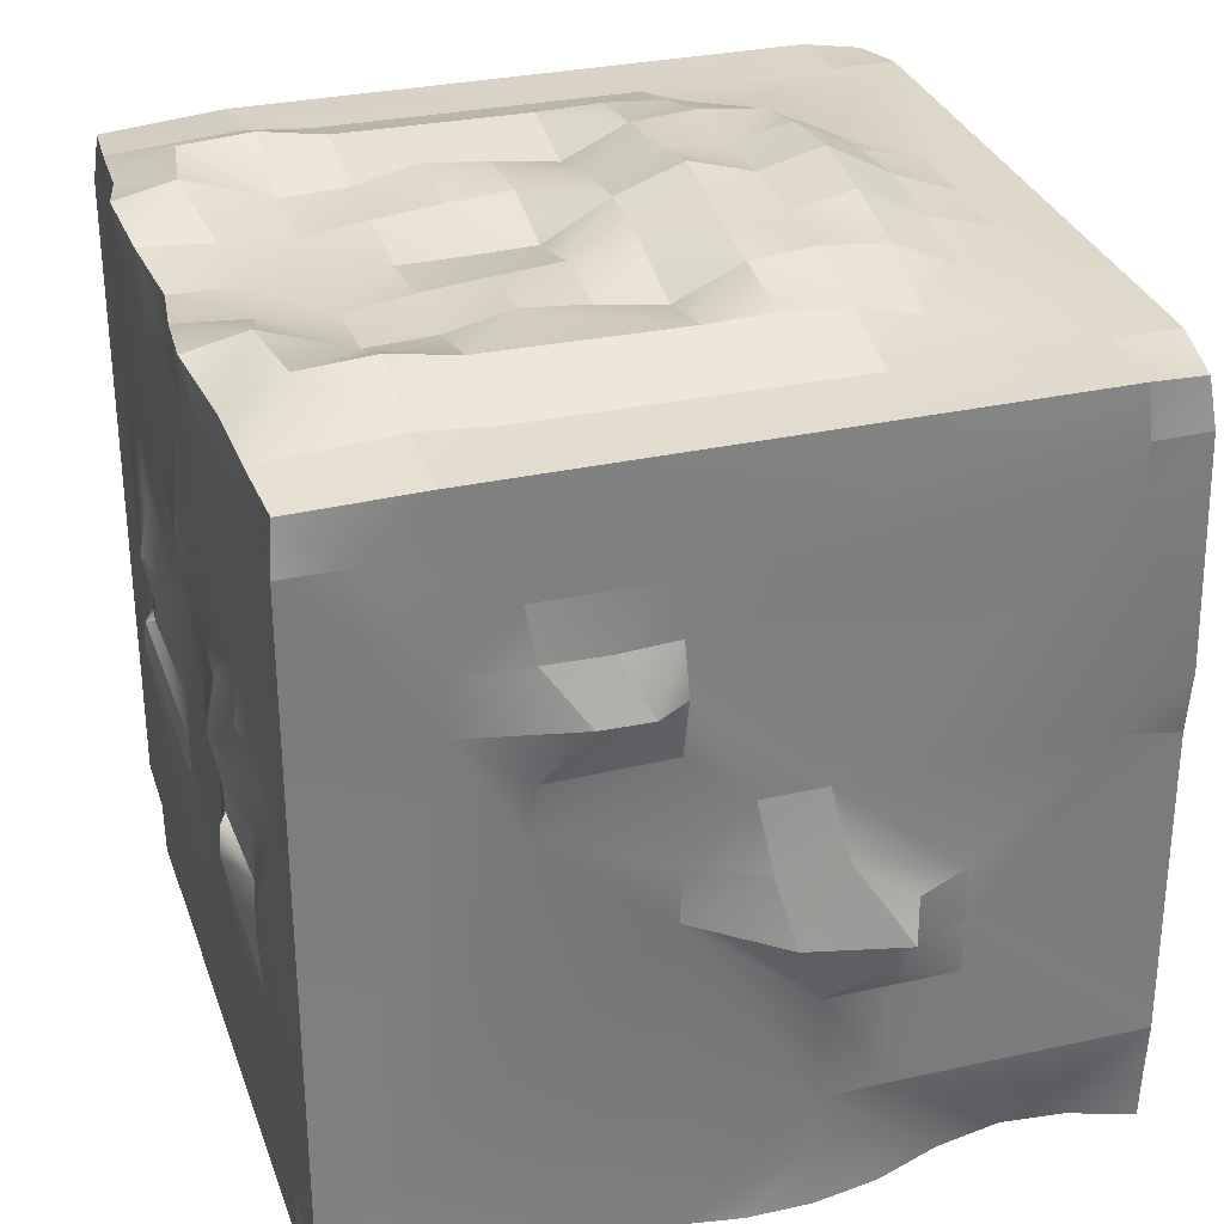
<metadata>
{"format":"obj","ext":"obj","renderer":"f3d","projection":"perspective","resolution":1024,"background":"white","views":[{"elev":31.3,"azim":-107.7,"up":"+Y"}]}
</metadata>
<code>
o Cube.001
v 2.375 -2.979 -2.465
v 2.362 -2.952 -2.951
v 2.87 -2.881 -2.89
v 2.36 -2.529 -2.95
v 2.946 -2.526 -2.947
v -2.871 -2.478 2.443
v -2.811 -2.848 2.429
v -2.921 -2.509 2.944
v -2.979 -2.575 -2.476
v -2.946 -2.526 -2.947
v -2.87 -2.881 -2.89
v -2.36 2.529 2.95
v -2.36 2.95 2.95
v -2.87 2.881 2.881
v -0.5951 -0.3827 3.042
v 0 -0.3762 3.096
v -0.582 0.03381 3.048
v 1.776 3.136 0.002989
v 1.775 3.155 -1.479
v 1.18 3.12 -0.9835
v 2.962 2.538 2.469
v 2.935 2.933 2.447
v 2.87 2.881 2.881
v 2.95 2.107 2.459
v 2.922 2.517 2.929
v 0.5901 -2.95 -2.95
v 0.6216 -2.999 -2.451
v 0 -2.951 -2.459
v 2.951 -1.265 0.4927
v 2.951 -0.423 -0.4908
v 3.152 -0.6753 0.2398
v 3.147 -1.023 0.7324
v 3.019 -0.897 1.068
v 2.951 -1.265 0.9837
v 2.95 -0.843 1.475
v 2.951 -1.265 1.475
v 3.214 -0.7993 1.038
v 3.048 -0.5021 1.104
v 2.95 -0.4215 1.475
v 2.951 -0.000971 -0.4912
v 3.034 -0.129 0.09781
v -2.955 1.267 -1.961
v -2.95 0.4215 -1.475
v -2.99 0.8534 -1.423
v 2.955 1.267 -1.961
v 3.212 1.302 -1.129
v 2.99 0.8534 -1.423
v -2.95 -0.4215 1.475
v -3.054 -0.1286 0.6158
v -3.048 -0.5021 1.104
v 3.15 1.271 -0.7217
v 2.976 1.264 -0.4586
v 2.952 0.8429 -0.4901
v 2.997 1.699 -1.413
v 2.991 1.686 -0.9302
v 2.952 1.686 -0.4892
v -1.779 -1.245 3.008
v -2.369 -0.8314 2.95
v -1.773 -1.663 2.977
v -2.956 2.533 -2.461
v -2.95 2.95 -1.967
v -2.883 2.897 -2.91
v -2.951 -1.265 1.475
v -2.95 -0.843 1.475
v -3.019 -0.897 1.068
v -2.951 -1.265 0.9837
v -3.147 -1.023 0.7324
v -3.152 -0.6753 0.2398
v -2.951 -0.423 -0.4908
v -2.951 -1.265 0.4927
v -3.193 -0.7879 1.04
v 1.25 -0.157 -3.034
v 1.77 0.000561 -2.952
v 1.786 -0.3608 -2.966
v -3.034 -0.129 0.09781
v -2.951 -0.000971 -0.4912
v -0.5901 2.574 -3.007
v 0 2.957 -2.96
v 0.5901 2.574 -3.007
v -2.952 0.8429 -0.4901
v -2.976 1.264 -0.4586
v -3.15 1.271 -0.7217
v -3.14 1.271 -1.104
v -2.952 1.686 -0.4892
v -2.991 1.686 -0.9302
v -2.922 2.517 2.929
v -2.962 2.538 2.469
v -2.95 2.107 2.459
v -2.935 2.933 2.447
v -2.36 2.95 2.459
v 0 -0.7714 2.984
v 0.6057 -0.8104 3.026
v 0.5951 -0.3827 3.042
v -2.361 2.972 -1.476
v -2.361 3.016 -1.968
v 2.979 -2.575 -2.476
v 2.355 -2.945 2.949
v 2.343 -2.918 2.455
v 2.811 -2.848 2.429
v 2.377 -2.94 1.991
v 2.903 -2.99 0.9834
v 2.46 -3.094 0.99
v 2.417 -3.046 0.4961
v 2.951 -2.952 -0.4917
v 2.36 -2.95 -0.4917
v 2.448 -3.03 -1.006
v 2.549 -3.152 -1.522
v 2.961 -2.97 -1.478
v 2.404 -3.04 -1.975
v 2.993 -3.039 -1.977
v -0.6036 3.293 0.5087
v -0.5926 3.157 0.002942
v -1.19 3.229 0.4998
v -1.511 -3.287 -2.025
v -1.816 -2.996 -1.976
v -1.77 -2.95 -2.459
v -0.6653 -3.052 -1.96
v -1.197 -2.968 -2.461
v 0 -2.953 -1.966
v -0.6216 -2.999 -2.451
v 0.6653 -3.052 -1.96
v 1.197 -2.968 -2.461
v 1.511 -3.287 -2.025
v 1.77 -2.95 -2.459
v -2.549 -3.152 -1.522
v -2.961 -2.97 -1.478
v -2.993 -3.039 -1.977
v -1.802 -2.982 -1.481
v -2.404 -3.04 -1.975
v -1.299 -3.073 -1.495
v 1.802 -2.982 -1.481
v 1.299 -3.073 -1.495
v 1.816 -2.996 -1.976
v -2.448 -3.03 -1.006
v -1.773 -2.954 -0.9839
v -1.18 -2.981 -0.9829
v -0.5922 -3.022 -1.474
v 0.5883 -3.226 -0.9781
v 0 -3.195 -0.9786
v 0 -3.165 -1.47
v 1.18 -2.981 -0.9829
v 0.5922 -3.022 -1.474
v 1.773 -2.954 -0.9839
v -1.181 -3.128 -0.4899
v -0.5883 -3.226 -0.9781
v 0.5899 -3.143 -0.4885
v 0 -2.95 -0.4917
v 1.77 -2.95 -0.4917
v 1.181 -3.128 -0.4899
v 1.181 -3.023 0.984
v 1.776 -2.985 0.9861
v 1.197 -3.079 1.493
v -1.18 -3.097 -0.000573
v -0.5899 -3.143 -0.4885
v -0.5901 -2.995 -0.00023
v 0.5901 -2.995 -0.000227
v 0 -2.95 -0
v 1.18 -3.097 -0.000573
v -2.417 -3.046 0.4961
v -2.951 -3.027 0.4952
v -2.971 -3.007 0.001988
v -1.771 -2.951 0.4917
v -1.18 -3.052 0.4892
v -1.181 -3.023 0.984
v -0.588 -3.094 0.4875
v 0 -3.018 0.4906
v -2.903 -2.99 0.9834
v -1.776 -2.985 0.9861
v -1.197 -3.079 1.493
v 0.5853 -3.22 0.9775
v 0 -3.28 0.9779
v 0.588 -3.094 0.4875
v -2.411 -2.999 1.491
v -2.46 -3.094 0.99
v -1.821 -2.997 1.537
v -0.5894 -3.04 1.475
v 0 -2.981 1.475
v -0.5853 -3.22 0.9775
v 0.5894 -3.04 1.475
v 2.411 -2.999 1.491
v 1.821 -2.997 1.537
v -2.377 -2.94 1.991
v 1.185 -3.019 1.973
v -2.775 -2.834 1.939
v -2.355 -2.945 2.949
v -2.903 -2.918 2.939
v 1.18 2.991 -1.978
v 1.772 3.241 -1.983
v 1.771 3.205 -2.539
v 1.18 3.22 -2.633
v 0.5901 2.999 -2.505
v -1.18 2.991 -1.978
v -1.18 3.22 -2.633
v -1.771 3.205 -2.539
v 2.95 0.4215 -1.475
v 1.18 3.012 -1.475
v 0.5901 2.95 -1.967
v 0 2.95 -1.475
v 0.5901 3.023 -1.475
v 1.77 -2.95 -2.95
v 1.18 -2.95 -2.95
v -1.775 3.155 -1.479
v -1.18 3.012 -1.475
v -1.772 3.241 -1.983
v 0.5901 3.07 -0.9835
v 0 2.951 -0.9835
v -0.5901 3.023 -1.475
v -1.18 3.12 -0.9835
v 0.5901 3.106 -0.4917
v 1.18 3.073 -0.4917
v -0.5901 3.106 -0.4917
v -0.5901 3.07 -0.9835
v 0.5926 3.157 0.002942
v 1.182 3.001 0.001263
v 0 3.238 0.003564
v 0 2.961 -0.4917
v 1.19 3.229 0.4998
v 1.773 3.148 0.4945
v 0 3.423 0.5107
v -1.182 3.001 0.001263
v -1.776 3.136 0.002989
v 1.771 3.11 0.9841
v 1.182 3.267 0.9852
v 0.6036 3.293 0.5087
v 1.779 -1.245 3.008
v 1.185 -0.8346 3.03
v 1.18 -1.263 3.112
v 0 3.283 0.9968
v -1.771 3.11 0.9841
v -1.182 3.267 0.9852
v 1.18 3.215 1.475
v 1.77 2.989 1.475
v 0.5907 3.343 1.48
v 0.5948 3.254 0.9969
v -0.5907 3.343 1.48
v 0 3.408 1.481
v -1.18 3.215 1.475
v -0.5948 3.254 0.9969
v -1.77 2.989 1.475
v -2.36 2.95 0.9835
v -1.18 2.984 1.967
v 0 2.95 2.459
v 0.5901 2.95 2.459
v 0.5902 3.083 1.968
v 0 3.14 1.969
v -0.5902 3.083 1.968
v -0.5901 2.95 2.459
v 2.36 2.95 2.459
v 1.182 0.4635 3.087
v 1.198 0.02694 2.974
v 1.786 0.4598 2.96
v -1.778 -1.235 -2.958
v -1.361 -0.4156 -3.109
v -1.207 -1.477 -2.966
v -0.6052 -1.13 -2.958
v 0.6052 -1.13 -2.958
v 1.361 -0.4156 -3.109
v 1.207 -1.477 -2.966
v 1.778 -1.235 -2.958
v -1.786 -0.3608 -2.966
v -1.329 -0.2097 -3.092
v 2.871 -2.478 2.443
v 2.941 -2.103 0.9837
v 2.946 -2.104 2.949
v -1.25 -0.157 -3.034
v -0.591 -0.4167 -2.951
v -0.603 -0.7739 -2.961
v 0.603 -0.7739 -2.961
v 0.591 -0.4167 -2.951
v 1.329 -0.2097 -3.092
v -1.209 -0.3792 2.968
v -1.185 -0.8346 3.03
v -0.6057 -0.8104 3.026
v -1.77 0.000561 -2.952
v -1.771 0.4229 -2.996
v -1.182 0.4274 -3.106
v -1.184 0.01689 -3.027
v -0.5906 0.4232 -3.006
v 0.5906 0.4232 -3.006
v 1.182 0.4274 -3.106
v 1.184 0.01689 -3.027
v 1.771 0.4229 -2.996
v -1.181 0.8448 -3.03
v -1.77 0.8436 -3.021
v -1.77 1.264 -2.973
v 1.181 0.8448 -3.03
v 1.77 0.8436 -3.021
v 1.77 1.264 -2.973
v 0.5901 0.8431 -2.994
v -0.5901 1.264 -2.981
v 0 1.264 -3.027
v 0 0.843 -2.982
v 0.5901 1.264 -2.981
v -1.77 2.989 -2.975
v -1.18 3.119 -3.091
v -1.18 2.586 -3.005
v -0.5901 3.041 -3.042
v 0.5901 3.041 -3.042
v 1.18 3.119 -3.091
v 1.18 2.586 -3.005
v 1.77 2.989 -2.975
v 1.773 -1.663 2.977
v 1.183 -1.651 3.084
v 1.184 -2.076 2.973
v 0.6051 -1.663 3.057
v 0 -1.625 2.983
v 0 -1.997 2.964
v -0.6051 -1.663 3.057
v -1.184 -2.076 2.973
v -1.183 -1.651 3.084
v 0.6124 -1.227 3.029
v -0.6124 -1.227 3.029
v 0 0.4236 3.061
v -1.182 0.4635 3.087
v 1.767 1.281 2.984
v 1.18 1.692 3.012
v 2.361 3.016 -1.968
v 2.36 2.95 2.95
v 2.36 2.529 2.95
v -0.5901 2.999 -2.505
v -2.36 -2.529 -2.95
v -2.375 -2.979 -2.465
v -2.972 -3.006 -2.46
v 0.582 0.03381 3.048
v 2.972 -3.006 -2.46
v 2.921 -2.509 2.944
v 2.903 -2.918 2.939
v -2.947 2.526 -2.948
v -2.95 -2.107 -2.459
v 2.95 0.4096 2.459
v 2.98 0.8147 2.951
v 2.917 0.3105 2.949
v 2.36 2.529 -2.95
v 2.883 2.897 -2.91
v 2.947 2.526 -2.948
v 2.95 -2.107 -2.459
v -2.941 -2.103 0.9837
v 3.054 -0.1286 0.6158
v 2.951 0.4205 0.000587
v -2.95 2.107 -1.475
v -2.95 2.107 -0.4917
v 2.982 0.8428 -0.9426
v 2.95 1.686 -1.967
v 2.95 2.107 -1.475
v 2.956 2.533 -2.461
v -2.946 -2.104 2.949
v -2.951 0.4205 0.000587
v -2.98 0.8147 2.951
v -2.95 0.4096 2.459
v -2.917 0.3105 2.949
v 2.369 -2.969 0.000699
v 2.971 -3.007 0.001988
v -1.18 -2.95 -2.95
v -2.997 1.699 -1.413
v -2.95 1.686 -1.967
v -2.812 -2.892 1.46
v -2.891 -2.506 0.9814
v 0 2.11 -2.954
v 2.891 -2.506 0.9814
v 2.812 -2.892 1.46
v 2.775 -2.834 1.939
v 2.951 -3.027 0.4952
v -2.951 -2.952 -0.4917
v -2.36 -2.95 -0.4917
v -1.77 -2.95 -0.4917
v -1.185 -3.019 1.973
v -2.343 -2.918 2.455
v 1.777 -2.951 2.461
v 2.361 2.972 -1.476
v 2.95 2.95 -1.967
v -0.5901 2.95 -1.967
v -1.18 3.073 -0.4917
v -1.773 3.148 0.4945
v 2.36 2.95 0.9835
v -2.36 0.843 -2.95
v 1.18 2.984 1.967
v -0.5901 -2.95 -2.95
v -1.81 -0.7032 -2.989
v 1.81 -0.7032 -2.989
v 2.95 0.4214 0.4918
v 2.36 0.843 -2.95
v -2.36 2.529 -2.95
v -1.18 -1.263 3.112
v 0 0.0137 3.099
v 0 0.4215 -2.952
v -0.5903 0.000767 -2.969
v 1.18 -3.052 0.4892
v 1.771 -2.951 0.4917
v -2.362 -2.952 -2.951
v -2.95 0.4214 0.4918
v 2.926 -2.534 0.4921
v -0.592 -2.946 2.464
v -2.369 -2.969 0.000699
v 0.592 -2.946 2.464
v 0 -1.215 2.962
v -1.777 -2.951 2.461
v -0.5901 0.8431 -2.994
v -1.767 1.281 2.984
v -1.18 1.692 3.012
v 0.6071 -2.081 2.986
v -2.926 -2.534 0.4921
v -1.786 0.4598 2.96
v 1.77 -2.95 -0
v -2.36 2.95 -2.95
v 0 2.95 -2.459
v -2.36 0.4215 -2.95
v 1.209 -0.3792 2.968
v -1.198 0.02694 2.974
v -1.77 -2.95 -0
v 2.36 2.95 -2.95
v -1.77 -2.95 -2.95
v -2.945 -2.105 0.4916
v 1.18 -2.95 2.95
v 2.945 -2.105 0.4916
v 2.36 0.4215 -2.95
v 0 -2.868 3.02
v -1.18 -2.95 2.95
v 1.18 2.107 -2.989
v 0.5903 0.000767 -2.969
v 2.95 2.107 -0.4917
v 2.95 2.107 2.95
v 2.369 -0.8314 2.95
f 1 2 3
f 4 5 3
f 6 7 8
f 9 10 11
f 12 13 14
f 15 16 17
f 18 19 20
f 21 22 23
f 24 21 25
f 26 27 28
f 29 30 31
f 32 33 34
f 33 35 36
f 31 37 32
f 37 38 33
f 38 39 35
f 30 40 41
f 42 43 44
f 45 46 47
f 48 49 50
f 51 52 53
f 46 54 55
f 51 55 56
f 57 58 59
f 60 61 62
f 63 64 65
f 66 65 67
f 68 69 70
f 64 48 50
f 65 50 71
f 67 71 68
f 72 73 74
f 75 76 69
f 77 78 79
f 80 81 82
f 44 83 42
f 84 85 82
f 86 87 88
f 14 89 87
f 14 13 90
f 91 92 93
f 94 95 61
f 3 5 96
f 97 98 99
f 99 98 100
f 101 102 103
f 104 105 106
f 106 107 108
f 107 109 110
f 111 112 113
f 114 115 116
f 117 114 118
f 119 117 120
f 119 28 27
f 121 27 122
f 123 122 124
f 125 126 127
f 128 125 129
f 128 115 114
f 130 114 117
f 131 132 123
f 131 133 109
f 134 125 128
f 135 128 130
f 136 130 137
f 138 139 140
f 141 138 142
f 143 141 132
f 144 136 145
f 146 147 139
f 148 149 141
f 150 151 152
f 153 144 154
f 155 154 147
f 156 157 147
f 158 156 146
f 159 160 161
f 162 163 164
f 163 165 164
f 166 157 156
f 167 160 159
f 168 164 169
f 170 171 166
f 150 170 172
f 173 174 168
f 169 175 168
f 176 169 164
f 177 176 178
f 177 171 170
f 179 170 150
f 180 181 151
f 182 173 175
f 183 152 181
f 7 184 182
f 185 186 7
f 187 188 189
f 187 190 191
f 192 193 194
f 45 47 195
f 19 188 187
f 196 187 197
f 198 199 197
f 200 122 201
f 202 203 192
f 202 204 95
f 205 20 196
f 206 198 207
f 208 203 202
f 209 210 20
f 211 212 208
f 213 214 210
f 215 216 211
f 18 210 214
f 217 218 18
f 217 214 213
f 111 219 215
f 113 220 221
f 222 218 217
f 223 217 224
f 225 226 227
f 228 219 111
f 229 230 113
f 231 232 222
f 233 234 228
f 235 236 228
f 237 235 238
f 237 230 229
f 239 229 240
f 241 237 239
f 242 243 244
f 242 245 246
f 247 246 241
f 23 22 248
f 249 250 251
f 252 253 254
f 254 253 255
f 256 257 258
f 258 257 259
f 253 260 261
f 245 235 246
f 262 263 264
f 260 265 261
f 265 266 267
f 268 269 72
f 270 72 74
f 271 272 273
f 274 265 260
f 275 276 277
f 277 276 278
f 279 280 281
f 281 280 282
f 283 284 285
f 286 287 280
f 288 286 289
f 290 291 292
f 292 291 293
f 172 170 166
f 294 295 296
f 296 295 297
f 77 297 78
f 78 298 79
f 298 299 300
f 300 299 301
f 302 303 304
f 304 303 305
f 305 306 307
f 307 306 308
f 224 228 234
f 309 310 59
f 226 92 311
f 312 273 272
f 93 16 91
f 91 16 15
f 17 313 314
f 315 316 249
f 315 249 251
f 317 189 188
f 287 282 280
f 23 318 319
f 190 299 298
f 193 320 297
f 193 295 294
f 11 10 321
f 322 323 11
f 324 249 313
f 1 3 325
f 4 3 2
f 99 326 327
f 9 11 323
f 12 14 86
f 60 62 328
f 329 10 9
f 21 23 25
f 330 331 332
f 262 264 326
f 333 334 335
f 5 336 96
f 6 337 184
f 32 34 29
f 33 36 34
f 37 33 32
f 38 35 33
f 30 41 31
f 338 38 37
f 40 339 41
f 340 85 341
f 46 342 47
f 45 54 46
f 46 55 51
f 51 56 52
f 343 344 54
f 334 345 335
f 346 6 8
f 63 65 66
f 66 67 70
f 64 50 65
f 65 71 67
f 50 49 71
f 75 69 68
f 347 76 75
f 348 349 350
f 129 323 322
f 351 352 103
f 84 82 81
f 353 120 118
f 354 42 83
f 340 355 354
f 14 87 86
f 8 7 186
f 356 357 167
f 14 90 89
f 3 96 325
f 358 293 291
f 359 360 101
f 97 99 327
f 99 100 361
f 101 103 362
f 103 352 362
f 363 126 134
f 107 110 108
f 114 116 118
f 117 118 120
f 119 120 28
f 119 27 121
f 121 122 123
f 123 124 133
f 125 127 129
f 128 129 115
f 128 114 130
f 142 121 132
f 132 121 123
f 131 123 133
f 131 109 107
f 134 126 125
f 69 76 43
f 135 130 136
f 136 137 145
f 145 140 139
f 141 142 132
f 143 132 131
f 106 131 107
f 363 134 364
f 365 136 144
f 154 139 147
f 149 138 141
f 153 154 155
f 155 147 157
f 156 147 146
f 158 146 149
f 117 137 130
f 166 155 157
f 167 159 174
f 164 165 178
f 178 166 171
f 104 106 108
f 356 174 173
f 173 168 175
f 176 164 178
f 177 178 171
f 177 170 179
f 179 150 152
f 152 151 181
f 180 151 102
f 184 173 182
f 366 175 169
f 100 181 180
f 7 182 367
f 143 106 105
f 185 7 367
f 100 98 368
f 187 189 190
f 192 320 193
f 192 194 204
f 369 370 317
f 19 317 188
f 19 187 196
f 196 199 205
f 198 371 207
f 203 371 192
f 202 192 204
f 20 19 196
f 206 199 198
f 212 203 208
f 209 20 205
f 205 199 206
f 206 212 216
f 211 208 372
f 215 209 216
f 112 372 220
f 217 18 214
f 213 224 217
f 224 215 219
f 113 112 220
f 113 221 373
f 222 217 223
f 228 224 219
f 230 111 113
f 229 113 373
f 232 374 222
f 231 222 223
f 231 234 233
f 233 228 236
f 235 228 238
f 237 229 239
f 284 275 375
f 376 232 231
f 137 140 145
f 246 237 241
f 243 376 244
f 242 244 245
f 242 246 247
f 23 248 318
f 28 377 26
f 378 253 252
f 268 257 256
f 257 379 259
f 39 338 380
f 265 267 261
f 268 72 270
f 283 278 276
f 83 44 80
f 279 286 280
f 375 285 284
f 288 381 287
f 358 291 290
f 62 382 328
f 262 99 361
f 146 138 149
f 227 305 303
f 308 383 310
f 272 57 383
f 226 311 227
f 339 40 53
f 312 272 383
f 359 263 360
f 324 313 384
f 313 17 384
f 385 386 278
f 387 388 150
f 213 209 215
f 140 142 138
f 85 83 82
f 23 319 25
f 282 73 281
f 190 301 299
f 190 298 191
f 193 297 295
f 294 194 193
f 11 321 389
f 322 11 389
f 29 31 32
f 388 103 151
f 68 70 67
f 81 347 390
f 342 195 47
f 45 343 54
f 49 390 75
f 104 391 352
f 392 366 176
f 321 252 254
f 244 231 233
f 56 380 52
f 253 267 255
f 159 393 162
f 372 221 220
f 394 179 183
f 91 273 395
f 175 366 396
f 189 301 190
f 374 369 18
f 172 387 150
f 124 2 1
f 211 112 215
f 397 283 285
f 60 355 340
f 370 345 334
f 344 55 54
f 398 314 399
f 78 297 320
f 143 105 148
f 305 400 304
f 161 401 363
f 289 292 293
f 345 370 344
f 338 41 380
f 43 80 44
f 355 42 354
f 390 84 81
f 195 40 30
f 361 180 360
f 402 314 398
f 165 155 166
f 225 303 302
f 385 292 279
f 356 184 337
f 257 74 379
f 350 58 402
f 334 317 370
f 230 237 238
f 134 135 364
f 365 144 153
f 403 158 148
f 62 95 404
f 240 373 221
f 221 208 202
f 135 136 365
f 83 80 82
f 232 376 248
f 395 273 312
f 245 233 236
f 207 203 212
f 302 97 264
f 305 227 311
f 161 393 159
f 308 309 307
f 145 154 144
f 93 324 16
f 405 198 197
f 194 95 204
f 360 102 101
f 120 377 28
f 275 274 406
f 92 226 407
f 314 408 17
f 191 298 78
f 51 342 46
f 6 184 7
f 384 17 16
f 17 408 15
f 408 271 15
f 271 273 15
f 26 201 27
f 48 390 49
f 59 310 57
f 310 383 57
f 72 281 73
f 91 395 92
f 111 215 112
f 150 388 151
f 162 409 163
f 163 153 165
f 168 162 164
f 200 2 124
f 122 27 201
f 200 124 122
f 18 20 210
f 225 407 226
f 249 324 250
f 253 378 260
f 245 236 235
f 262 361 263
f 274 277 265
f 283 276 284
f 286 288 287
f 166 156 172
f 156 158 172
f 234 231 223
f 223 224 234
f 317 410 189
f 287 381 282
f 6 346 337
f 340 354 85
f 116 115 322
f 115 129 322
f 129 127 323
f 322 389 116
f 351 104 352
f 118 116 411
f 116 389 411
f 411 353 118
f 142 119 121
f 349 348 88
f 348 86 88
f 88 87 341
f 346 350 64
f 350 349 64
f 337 346 63
f 63 346 64
f 349 88 390
f 88 341 84
f 390 88 84
f 341 85 84
f 390 48 349
f 48 64 349
f 63 66 337
f 66 70 337
f 167 357 401
f 357 412 401
f 161 160 401
f 160 167 401
f 126 363 69
f 363 401 412
f 127 126 9
f 363 412 69
f 9 323 127
f 328 10 42
f 10 329 42
f 329 9 126
f 329 126 69
f 60 328 355
f 42 355 328
f 347 80 76
f 80 43 76
f 43 42 329
f 412 337 70
f 69 412 70
f 43 329 69
f 117 119 137
f 356 167 174
f 184 356 173
f 143 131 106
f 98 97 368
f 97 413 368
f 413 394 368
f 368 183 181
f 181 100 368
f 196 197 199
f 206 216 205
f 216 209 205
f 207 212 206
f 212 211 216
f 213 215 224
f 284 276 275
f 137 119 140
f 246 235 237
f 268 270 257
f 39 38 338
f 262 326 99
f 146 139 138
f 272 271 57
f 53 52 339
f 52 380 339
f 414 263 359
f 263 361 360
f 386 266 265
f 265 277 386
f 277 278 386
f 278 292 385
f 387 403 388
f 213 210 209
f 140 119 142
f 85 354 83
f 282 415 73
f 294 404 194
f 351 103 388
f 103 102 151
f 81 80 347
f 347 75 390
f 75 68 49
f 68 71 49
f 176 177 392
f 177 416 392
f 416 417 392
f 392 396 366
f 366 169 176
f 201 26 258
f 26 377 256
f 377 353 254
f 353 411 254
f 26 256 258
f 254 411 321
f 411 389 321
f 321 10 252
f 10 328 406
f 406 328 375
f 382 62 404
f 328 382 375
f 256 377 255
f 4 2 200
f 200 201 258
f 382 404 294
f 4 200 258
f 379 5 259
f 5 4 259
f 382 294 296
f 296 297 77
f 77 79 358
f 79 418 358
f 382 296 285
f 296 77 290
f 258 259 4
f 269 268 267
f 268 256 255
f 296 290 285
f 77 358 290
f 255 377 254
f 385 419 386
f 419 269 386
f 268 255 267
f 290 292 397
f 278 283 397
f 292 278 397
f 267 266 269
f 266 386 269
f 290 397 285
f 382 285 375
f 375 275 406
f 406 274 260
f 406 260 378
f 406 378 10
f 378 252 10
f 244 376 231
f 253 261 267
f 162 168 159
f 168 174 159
f 372 208 221
f 394 413 416
f 416 177 394
f 177 179 394
f 179 152 183
f 183 368 394
f 91 15 273
f 396 392 417
f 417 185 396
f 185 367 396
f 367 182 396
f 182 175 396
f 189 410 301
f 317 19 369
f 19 18 369
f 18 218 374
f 218 222 374
f 172 158 387
f 1 325 109
f 325 110 109
f 109 133 1
f 133 124 1
f 211 372 112
f 340 341 61
f 341 87 89
f 61 341 89
f 61 60 340
f 344 420 55
f 320 192 371
f 371 405 320
f 405 78 320
f 105 104 351
f 351 388 403
f 148 141 143
f 351 403 105
f 403 148 105
f 305 307 400
f 300 301 333
f 301 410 333
f 410 334 333
f 333 335 381
f 335 5 415
f 5 379 415
f 379 74 415
f 74 73 415
f 415 282 381
f 335 415 381
f 79 298 300
f 300 333 418
f 333 381 288
f 333 288 418
f 418 79 300
f 293 358 418
f 289 286 279
f 293 418 288
f 289 279 292
f 293 288 289
f 21 420 22
f 420 344 370
f 22 420 370
f 344 343 345
f 338 37 31
f 31 41 338
f 41 339 380
f 330 332 35
f 332 264 35
f 264 263 36
f 421 331 24
f 331 330 24
f 24 25 421
f 420 21 24
f 56 55 420
f 39 380 330
f 380 56 24
f 24 56 420
f 36 35 264
f 35 39 330
f 29 34 263
f 34 36 263
f 330 380 24
f 414 359 391
f 359 101 391
f 101 362 391
f 362 352 391
f 391 104 414
f 104 108 30
f 414 104 30
f 108 110 96
f 110 325 96
f 336 5 45
f 5 335 45
f 96 336 108
f 108 336 30
f 335 345 343
f 45 335 343
f 195 342 40
f 342 53 40
f 336 45 195
f 263 414 29
f 414 30 29
f 336 195 30
f 361 100 180
f 165 153 155
f 166 178 165
f 225 227 303
f 302 422 225
f 279 281 419
f 281 72 419
f 72 269 419
f 419 385 279
f 412 357 337
f 357 356 337
f 257 270 74
f 399 314 313
f 313 249 316
f 316 421 319
f 421 25 319
f 319 318 316
f 318 13 399
f 399 313 316
f 399 316 318
f 13 12 399
f 12 86 348
f 350 346 58
f 346 8 185
f 58 346 59
f 12 348 398
f 348 350 402
f 398 348 402
f 398 399 12
f 8 186 185
f 185 417 309
f 417 416 309
f 416 400 307
f 416 307 309
f 271 408 402
f 185 309 59
f 185 59 346
f 57 271 58
f 271 402 58
f 334 410 317
f 228 111 238
f 111 230 238
f 134 128 135
f 163 409 153
f 409 365 153
f 387 158 403
f 158 149 148
f 62 61 95
f 95 94 202
f 94 240 221
f 240 229 373
f 221 202 94
f 365 409 364
f 409 162 393
f 364 409 393
f 393 363 364
f 364 135 365
f 90 13 241
f 13 318 242
f 242 318 243
f 248 22 374
f 22 370 374
f 318 248 376
f 243 318 376
f 61 89 240
f 89 90 240
f 240 94 61
f 241 239 90
f 239 240 90
f 242 247 13
f 13 247 241
f 370 369 374
f 374 232 248
f 383 308 312
f 308 306 312
f 306 395 312
f 245 244 233
f 207 371 203
f 304 400 413
f 400 416 413
f 413 97 304
f 97 327 326
f 326 264 97
f 264 332 422
f 332 331 251
f 331 421 315
f 251 331 315
f 421 316 315
f 251 250 407
f 264 422 302
f 251 407 422
f 407 225 422
f 302 304 97
f 332 251 422
f 92 395 311
f 395 306 311
f 306 305 311
f 161 363 393
f 308 310 309
f 145 139 154
f 92 407 93
f 407 250 93
f 250 324 93
f 324 384 16
f 405 371 198
f 194 404 95
f 360 180 102
f 120 353 377
f 275 277 274
f 314 402 408
f 78 405 191
f 405 197 191
f 197 187 191
f 51 53 342

</code>
